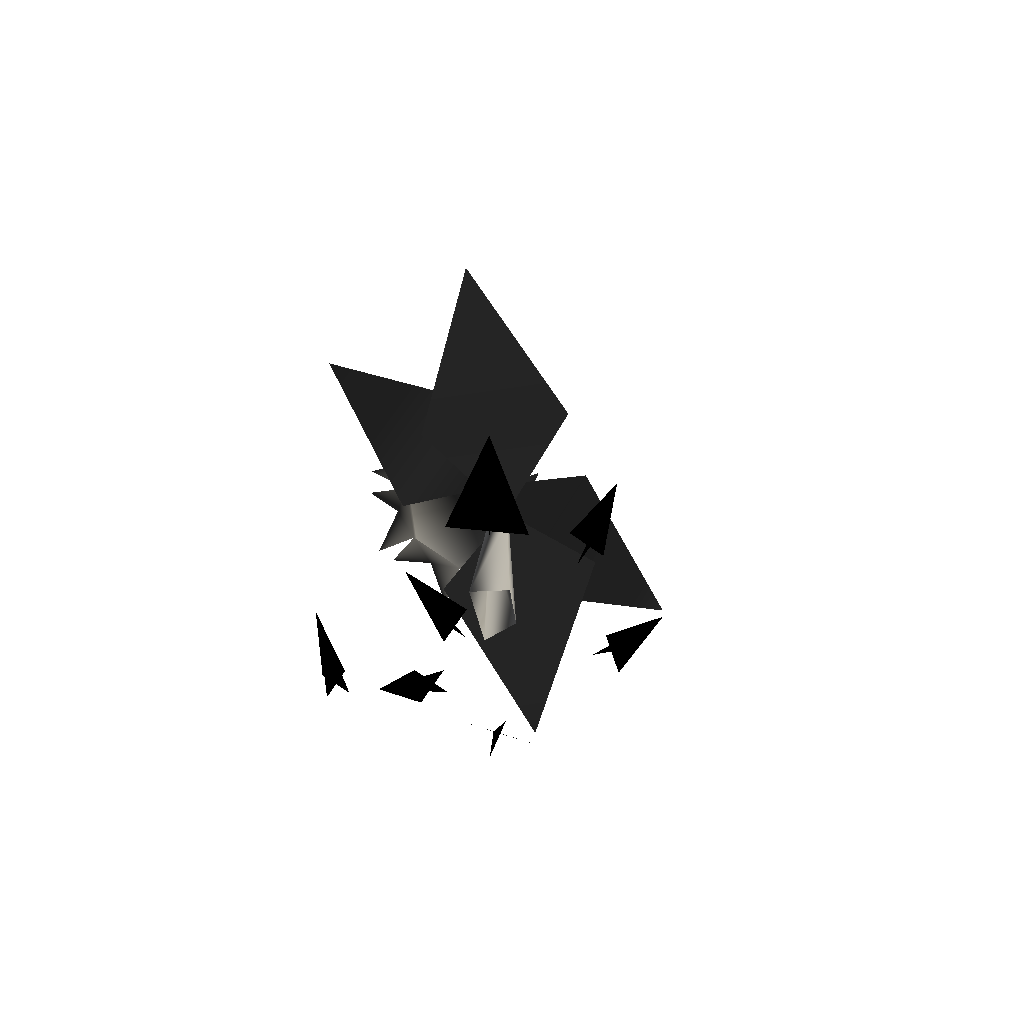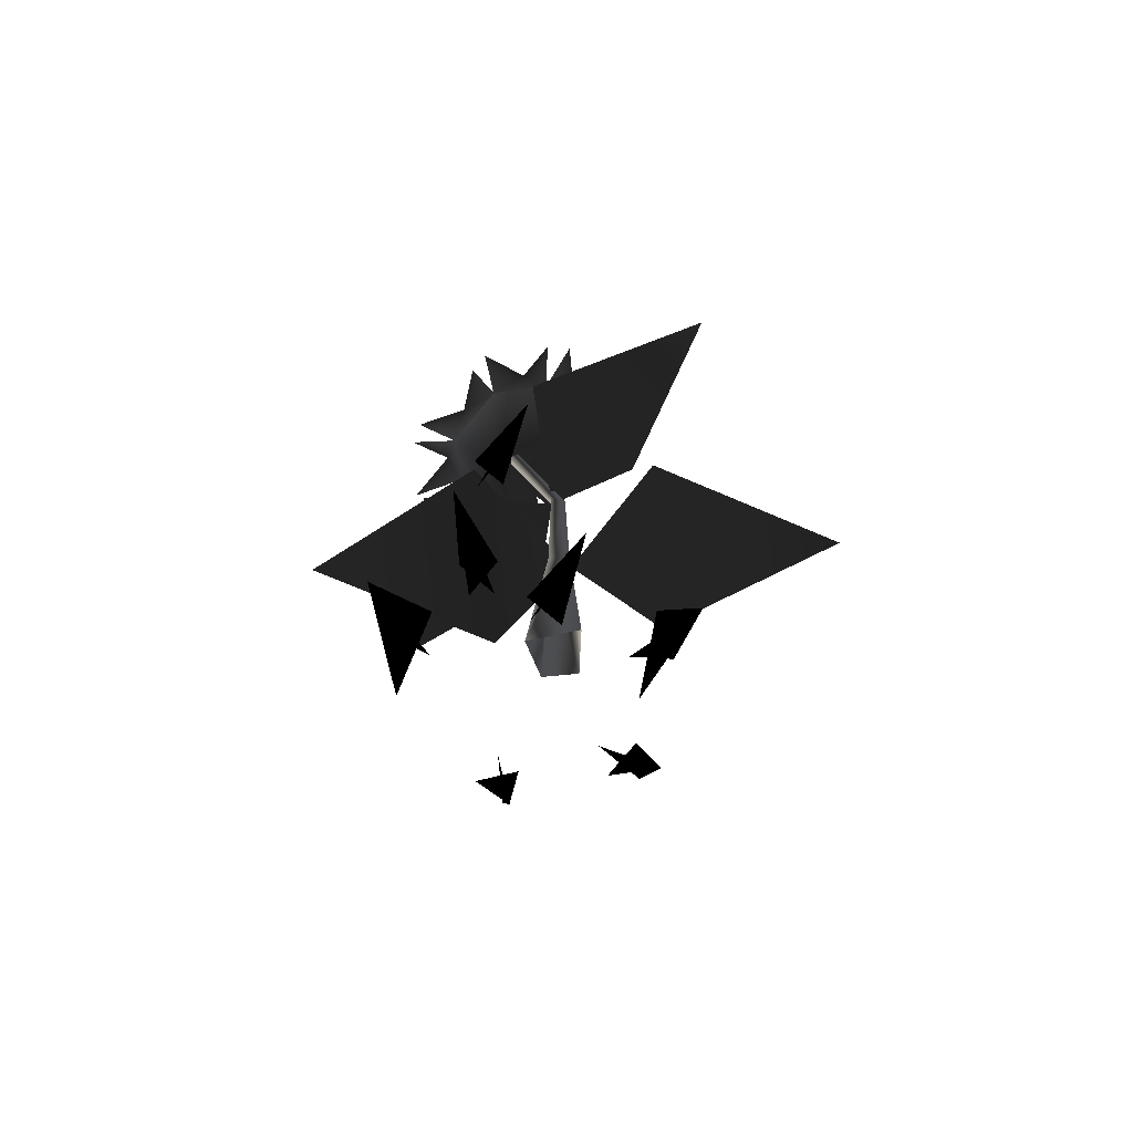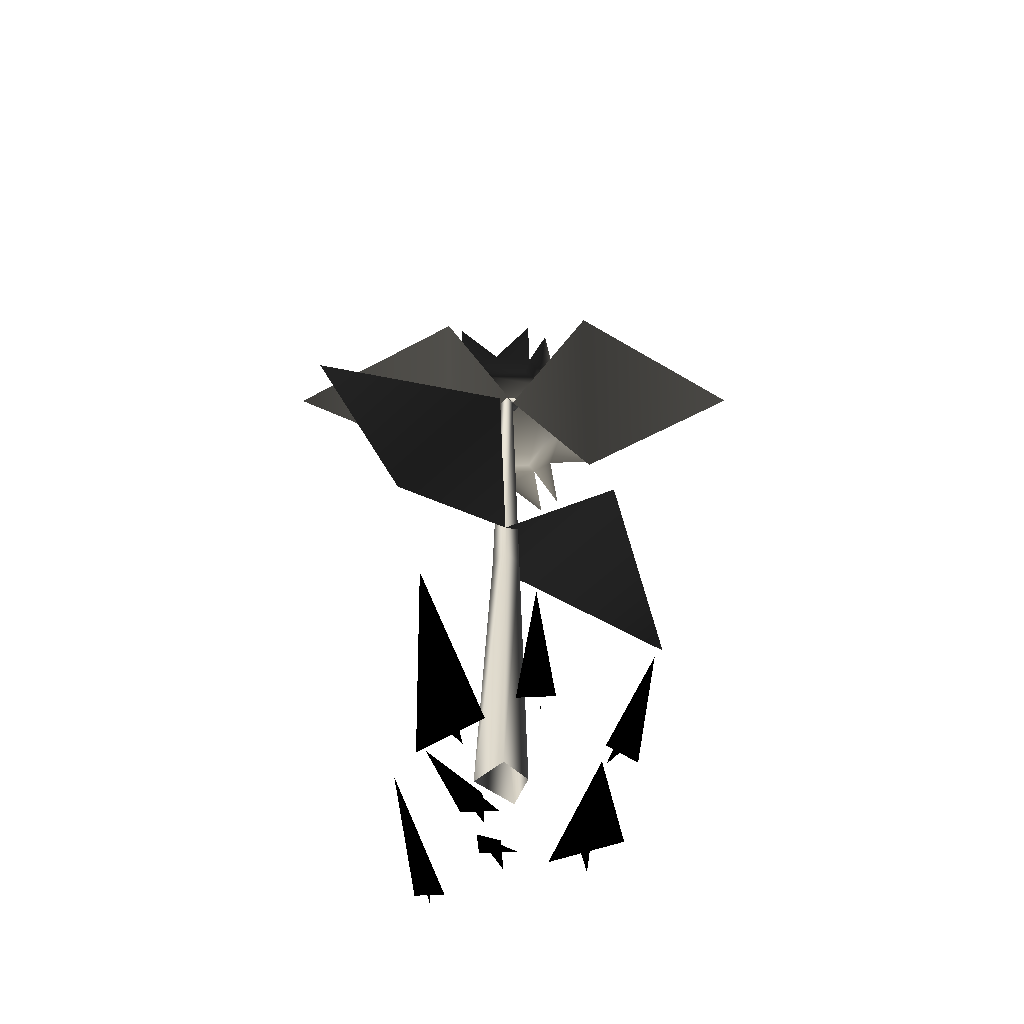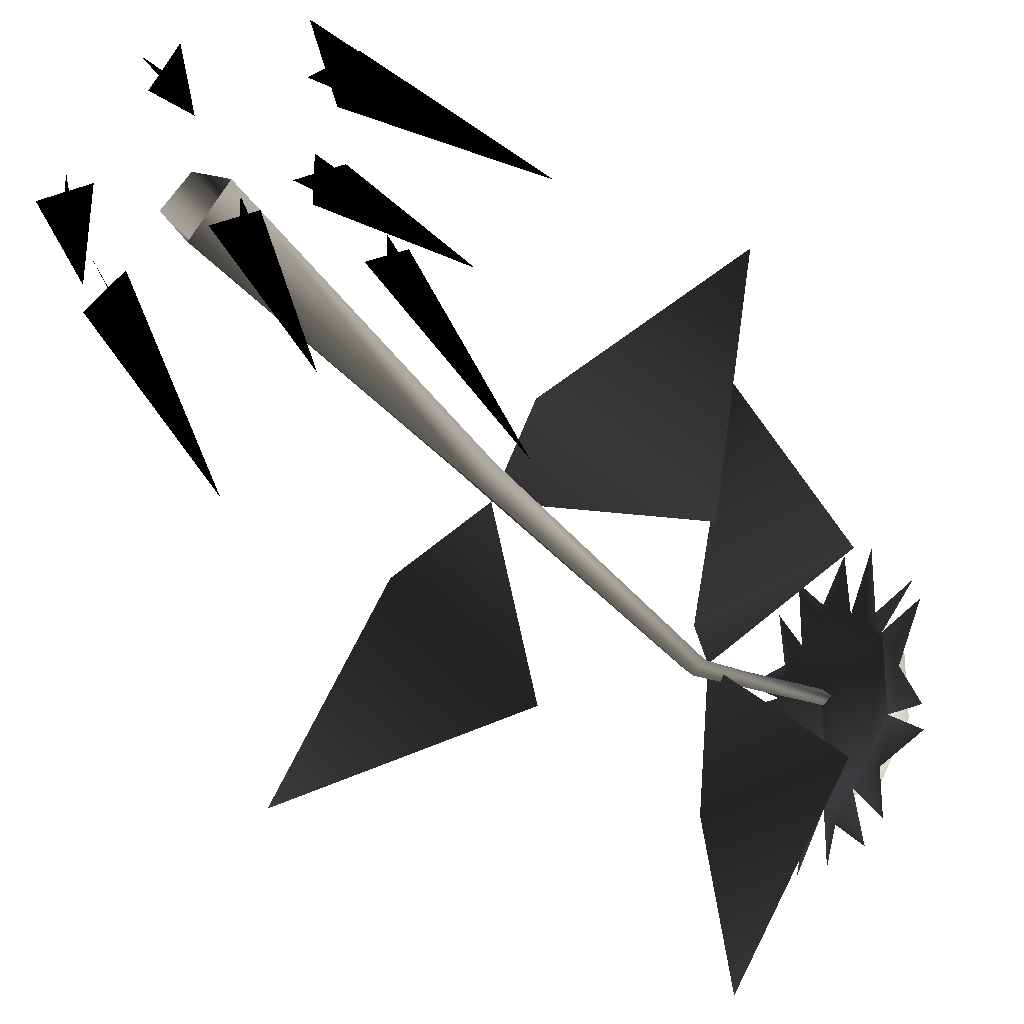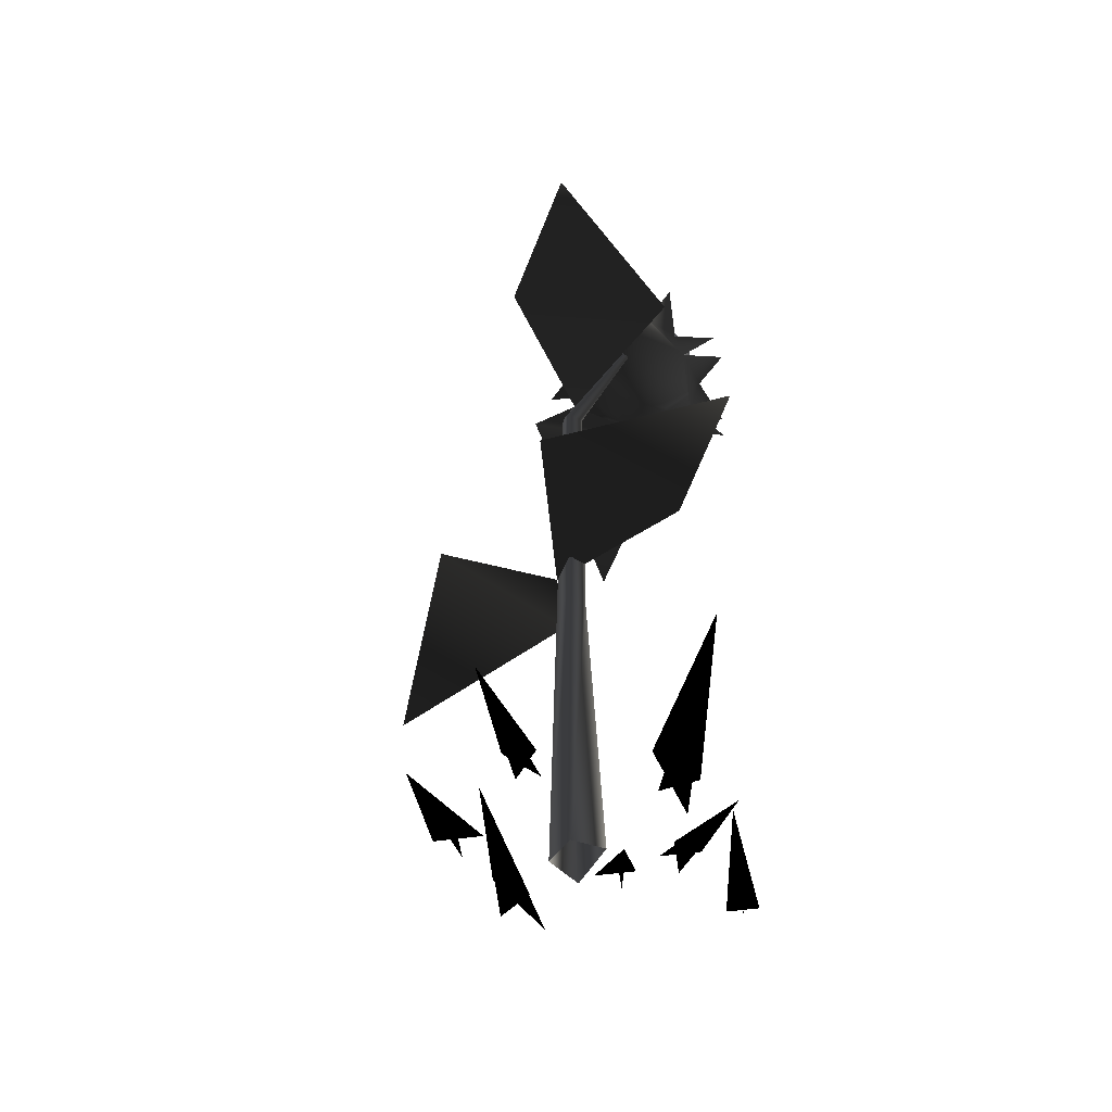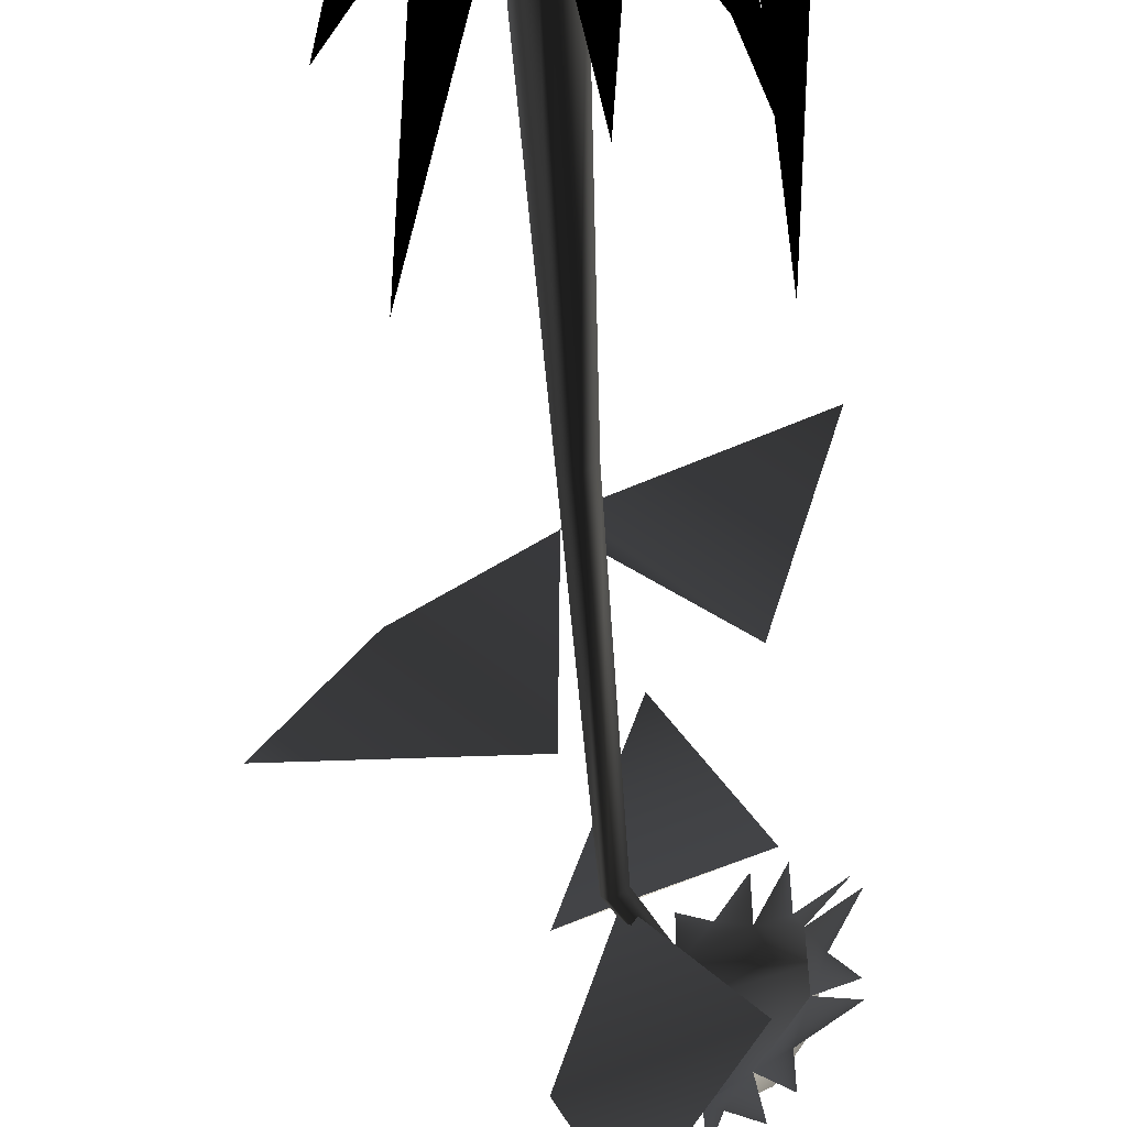
<metadata>
{"format":"obj","ext":"obj","renderer":"f3d","projection":"perspective","resolution":1024,"background":"white","views":[{"elev":-79.9,"azim":-124.5,"up":"+Y"},{"elev":-78.9,"azim":140.2,"up":"+Y"},{"elev":-58.7,"azim":-87.2,"up":"+Y"},{"elev":-28.2,"azim":27.2,"up":"+Z"},{"elev":-55.8,"azim":8.0,"up":"+Y"},{"elev":-54.0,"azim":3.7,"up":"+Z"}]}
</metadata>
<code>
o 1577
v -19 0 -8
v -23 28 -11
v -15 0 -5
v -14 0 -11
v -19 0 -2
v 8 0 -11
v 10 25 -17
v 12 0 -11
v 10 0 -13
v 10 0 -9
v -15 0 17
v -18 13 20
v -11 0 13
v -14 0 13
v -11 0 17
v -4 0 -6
v -4 13 -11
v -4 0 -1
v -2 0 -3
v -7 0 -3
v 6 0 -1
v 11 13 -5
v 1 0 -1
v 3 0 1
v 3 0 -4
v 7 0 10
v 11 28 13
v 2 0 9
v 2 0 15
v 5 0 5
v -25 0 5
v -29 13 5
v -19 0 5
v -22 0 2
v -22 0 7
v 6 109 -11
v -16 119 -10
v -8 104 1
v -8 108 -36
v -16 119 14
v 8 109 14
v -5 107 38
v -12 0 0
v -9 0 3
v -9 51 2
v -11 51 0
v -9 0 -4
v -9 51 -2
v -5 0 1
v -7 51 0
v -7 101 0
v -9 102 1
v -10 102 0
v -9 102 -1
v 0 118 0
v 1 118 1
v 0 118 2
v -1 119 1
v -12 70 -17
v -28 68 0
v -11 58 0
v -38 62 -26
v -11 68 17
v 7 72 0
v 16 62 24
v -1 123 7
v 7 118 7
v 11 115 3
v 11 115 -5
v 6 119 -10
v 1 122 -10
v -3 125 -6
v -3 125 3
v -7 122 4
v -3 120 9
v 5 115 9
v 10 111 4
v 10 111 -6
v 4 115 -12
v -1 119 -12
v -7 122 -8
v -8 122 -2
v -13 123 4
v -5 120 -19
v -4 121 -12
v -12 123 -14
v -13 123 -8
v -11 123 7
v -6 122 8
v -6 121 14
v -3 120 17
v 1 117 12
v 5 114 16
v 9 112 15
v 9 112 7
v 15 108 8
v 16 107 5
v 12 110 -1
v 15 108 -7
v 15 108 -10
v 8 113 -11
v 8 113 -17
v 5 115 -19
v 1 117 -15
v -1 119 -19
f 1 2 3
f 1 3 2
f 4 2 5
f 4 5 2
f 6 7 8
f 6 8 7
f 9 7 10
f 9 10 7
f 11 12 13
f 11 13 12
f 14 12 15
f 14 15 12
f 16 17 18
f 16 18 17
f 19 17 20
f 19 20 17
f 21 22 23
f 21 23 22
f 24 22 25
f 24 25 22
f 26 27 28
f 26 28 27
f 29 27 30
f 29 30 27
f 31 32 33
f 31 33 32
f 34 32 35
f 34 35 32
f 36 37 38
f 37 36 39
f 38 40 41
f 41 40 42
f 43 44 45
f 43 45 46
f 43 46 47
f 47 46 48
f 47 48 49
f 49 48 50
f 49 50 44
f 44 50 45
f 45 50 51
f 45 51 52
f 45 52 46
f 46 52 53
f 46 53 48
f 48 53 54
f 48 54 50
f 50 54 51
f 51 54 55
f 51 55 56
f 51 56 52
f 52 56 57
f 52 57 53
f 53 57 58
f 53 58 54
f 54 58 55
f 59 60 61
f 60 59 62
f 61 63 64
f 64 63 65
f 66 67 68
f 66 68 69
f 66 69 70
f 66 70 71
f 66 71 72
f 66 72 73
f 66 73 74
f 66 74 75
f 66 75 67
f 67 75 76
f 67 76 68
f 68 76 77
f 68 77 69
f 69 77 78
f 69 78 70
f 70 78 79
f 70 79 71
f 71 79 80
f 71 80 72
f 72 80 81
f 72 81 73
f 73 81 74
f 74 81 82
f 74 82 83
f 80 84 85
f 80 85 81
f 81 85 86
f 81 87 82
f 74 88 89
f 74 89 75
f 75 89 90
f 75 91 92
f 75 92 76
f 76 92 93
f 76 94 95
f 76 95 77
f 77 95 96
f 77 97 98
f 77 98 78
f 78 98 99
f 78 100 101
f 78 101 79
f 79 101 102
f 79 103 104
f 79 104 80
f 80 104 105

</code>
